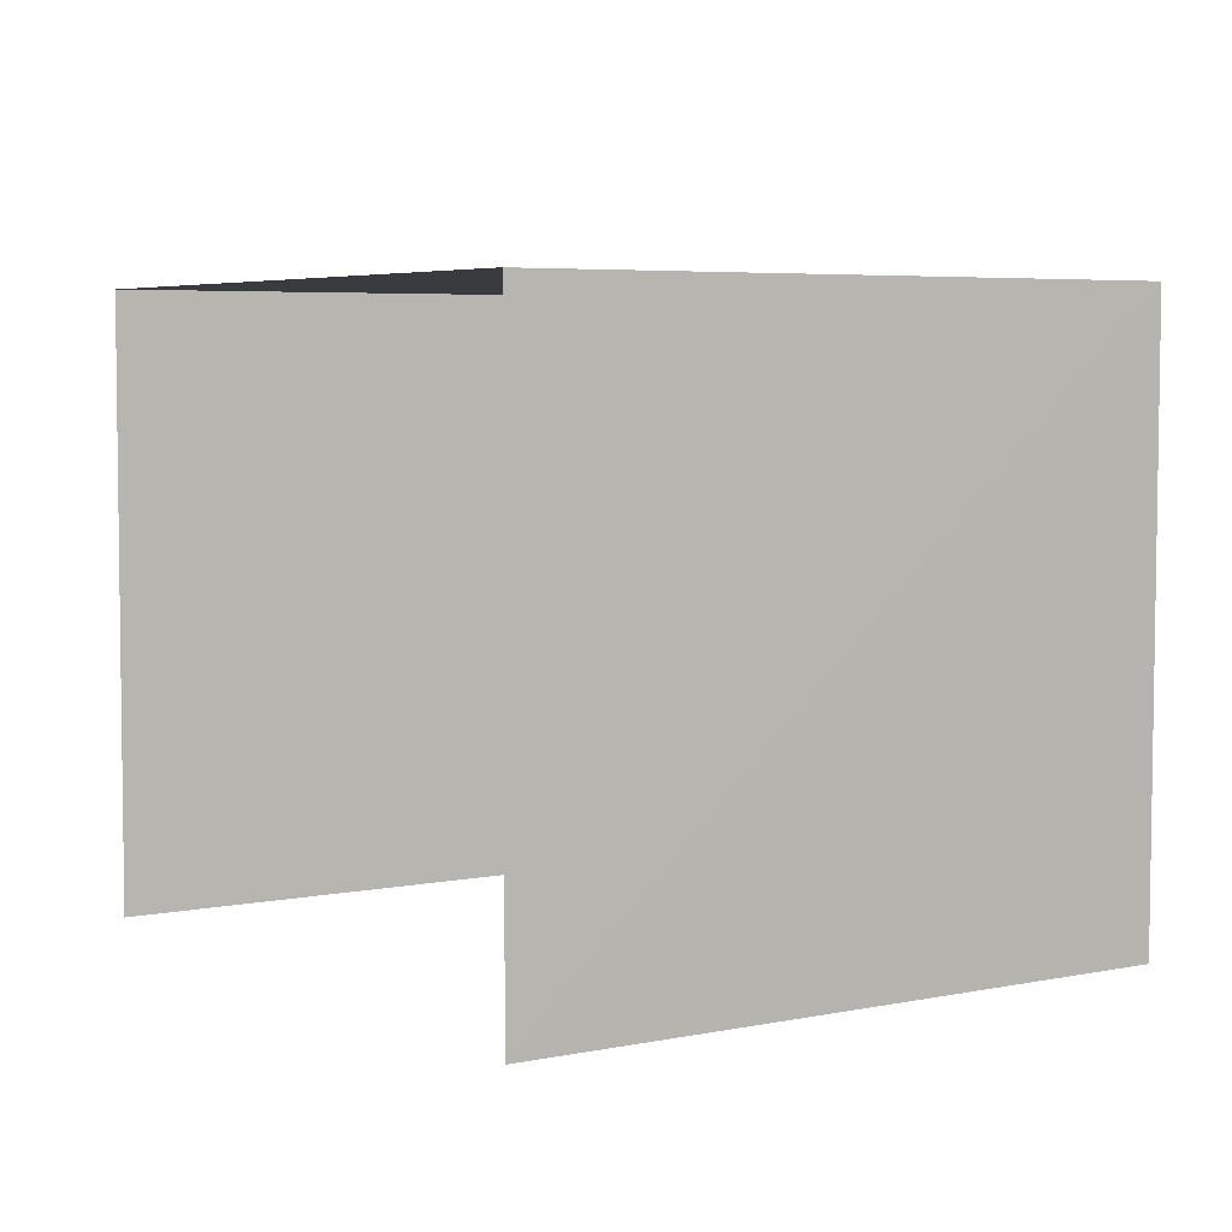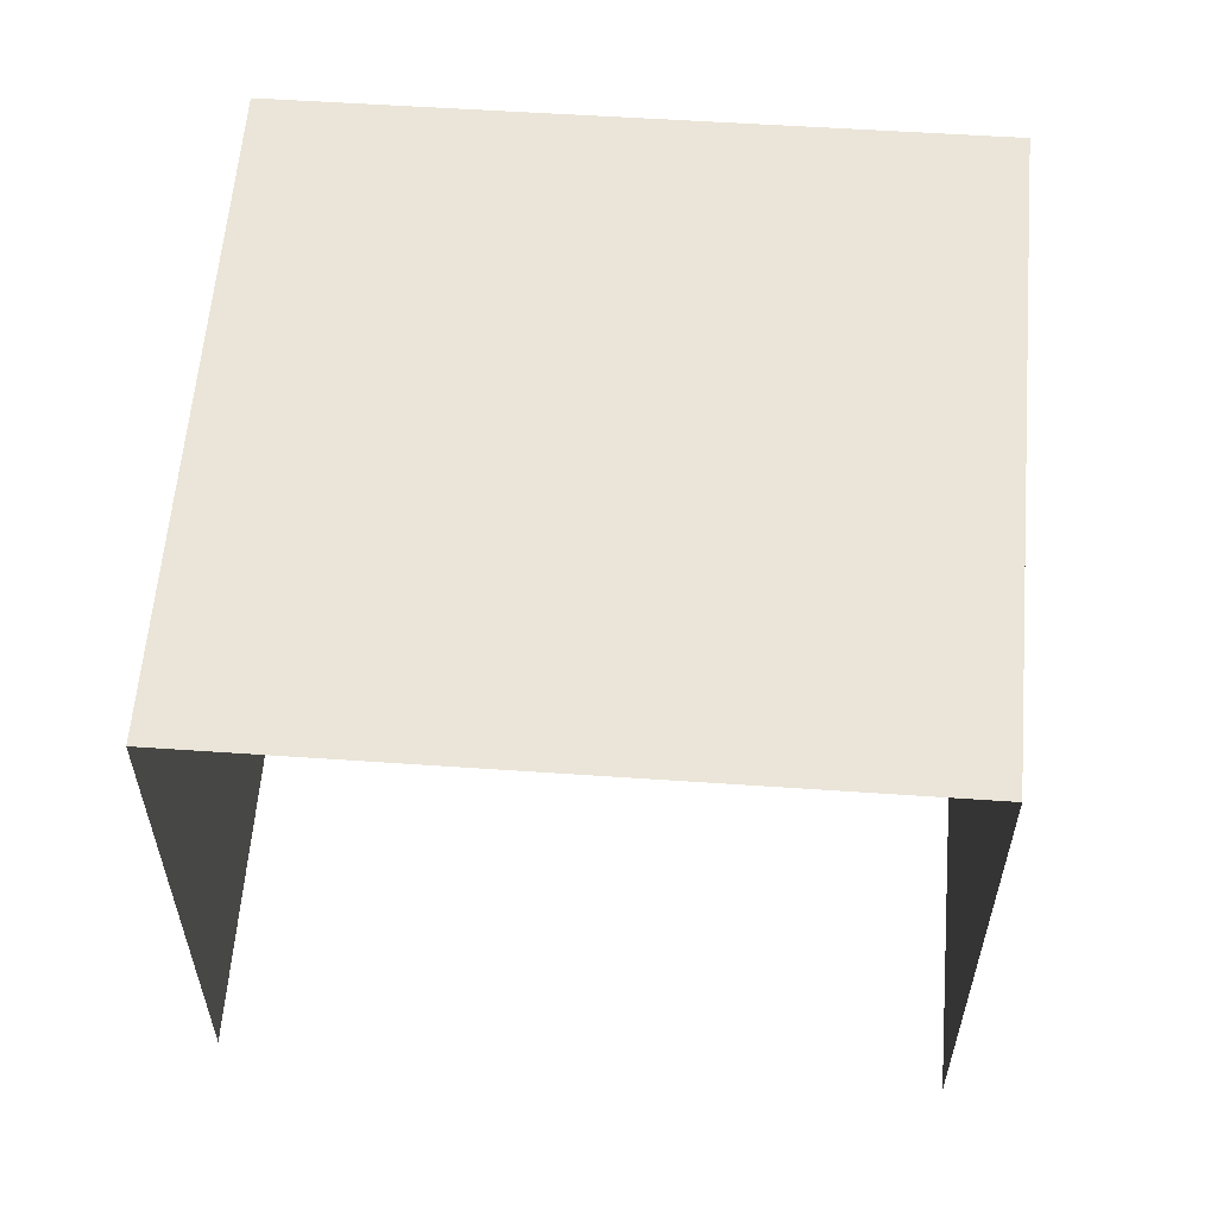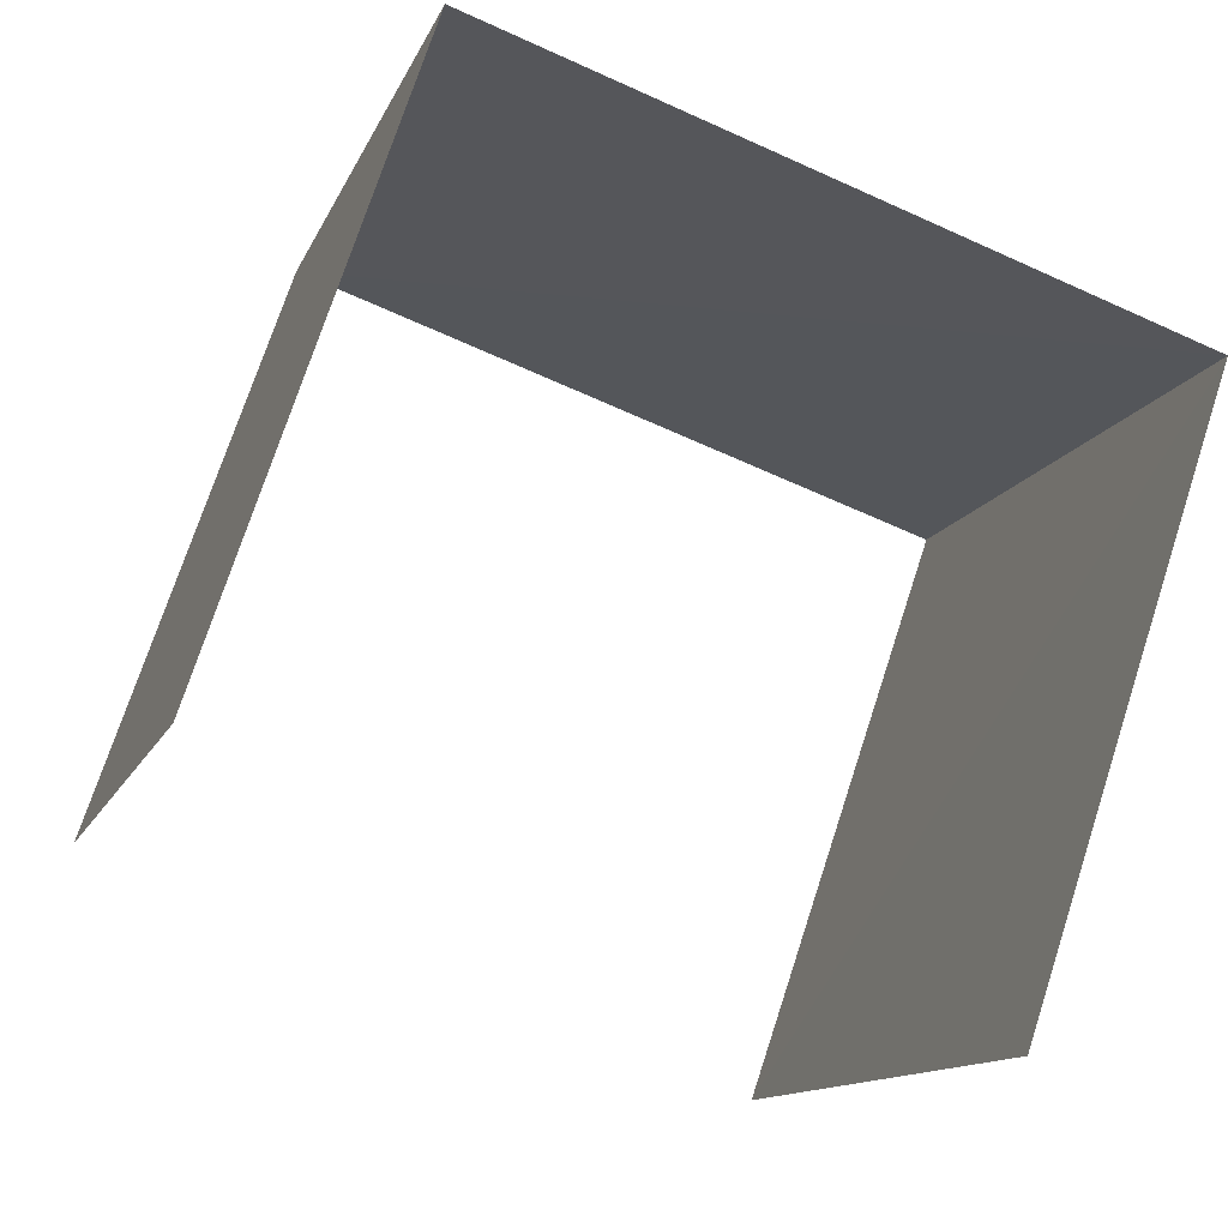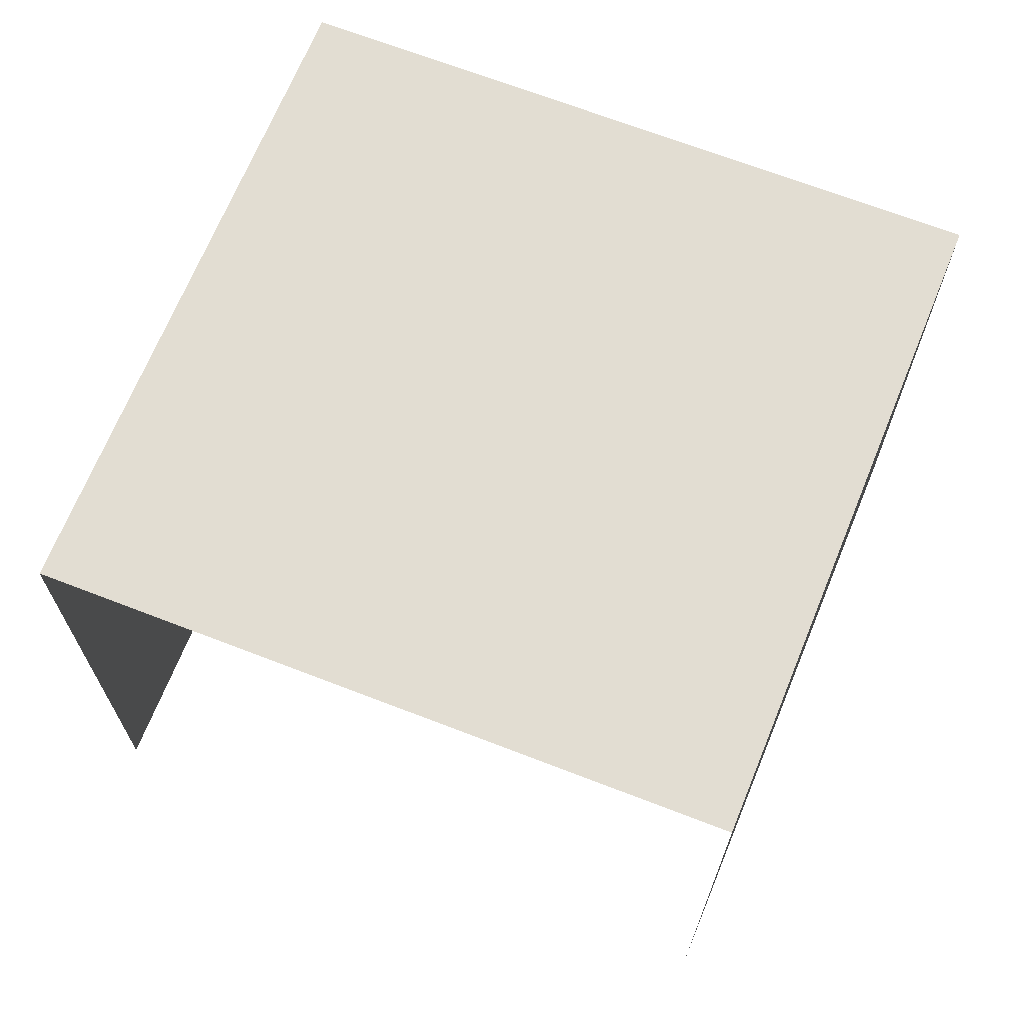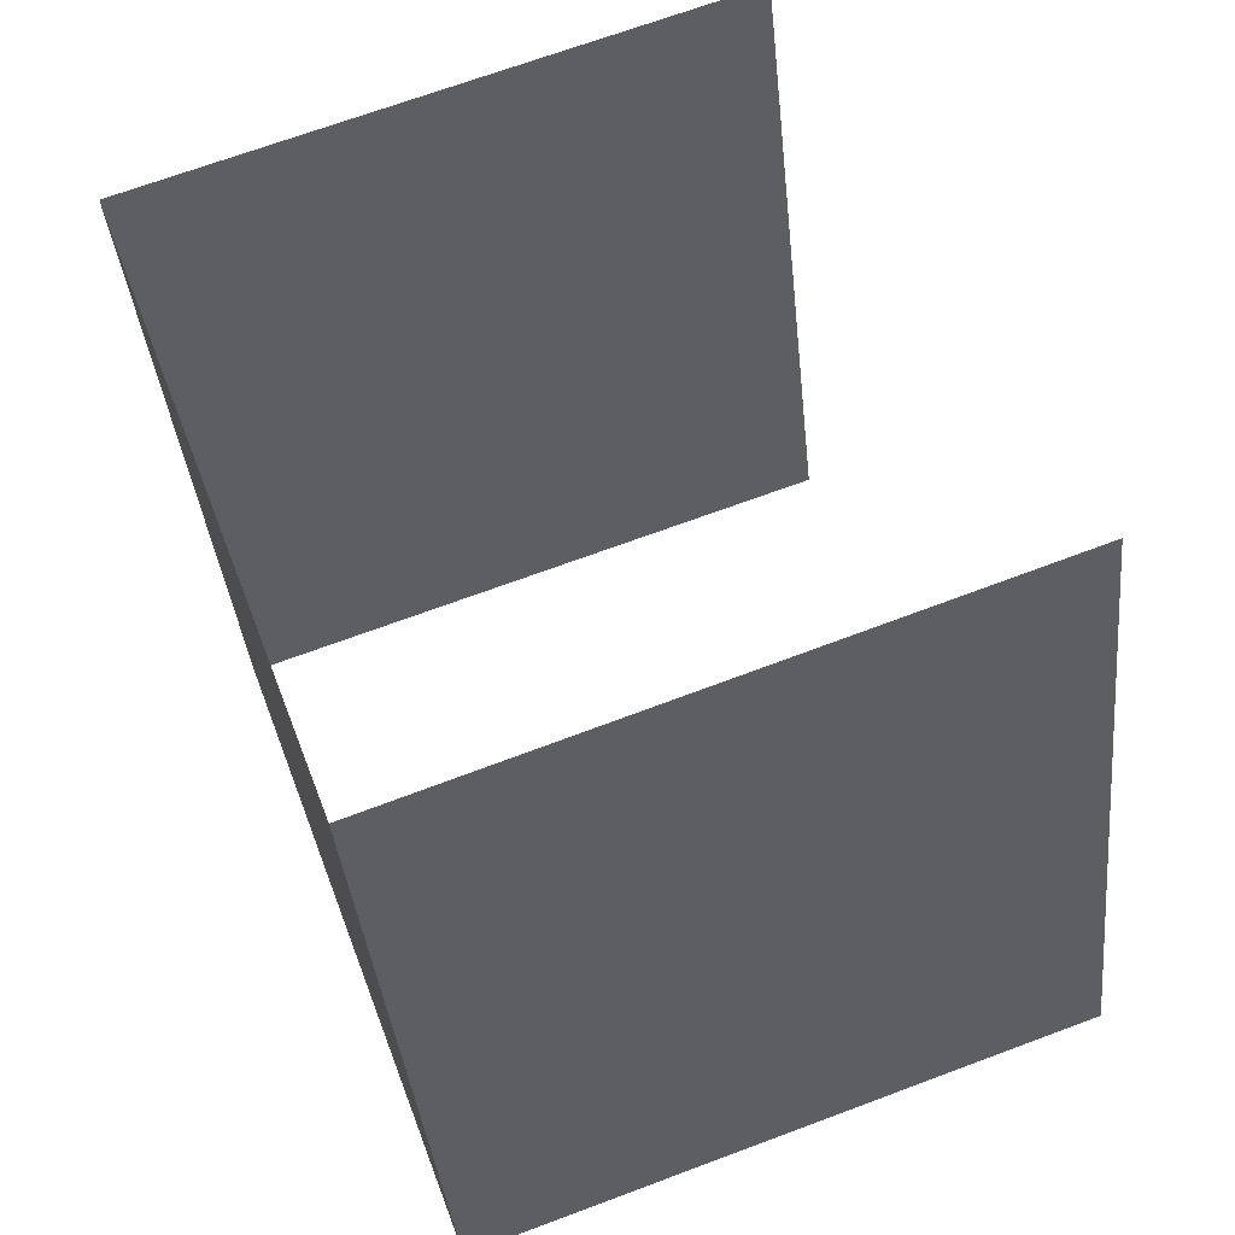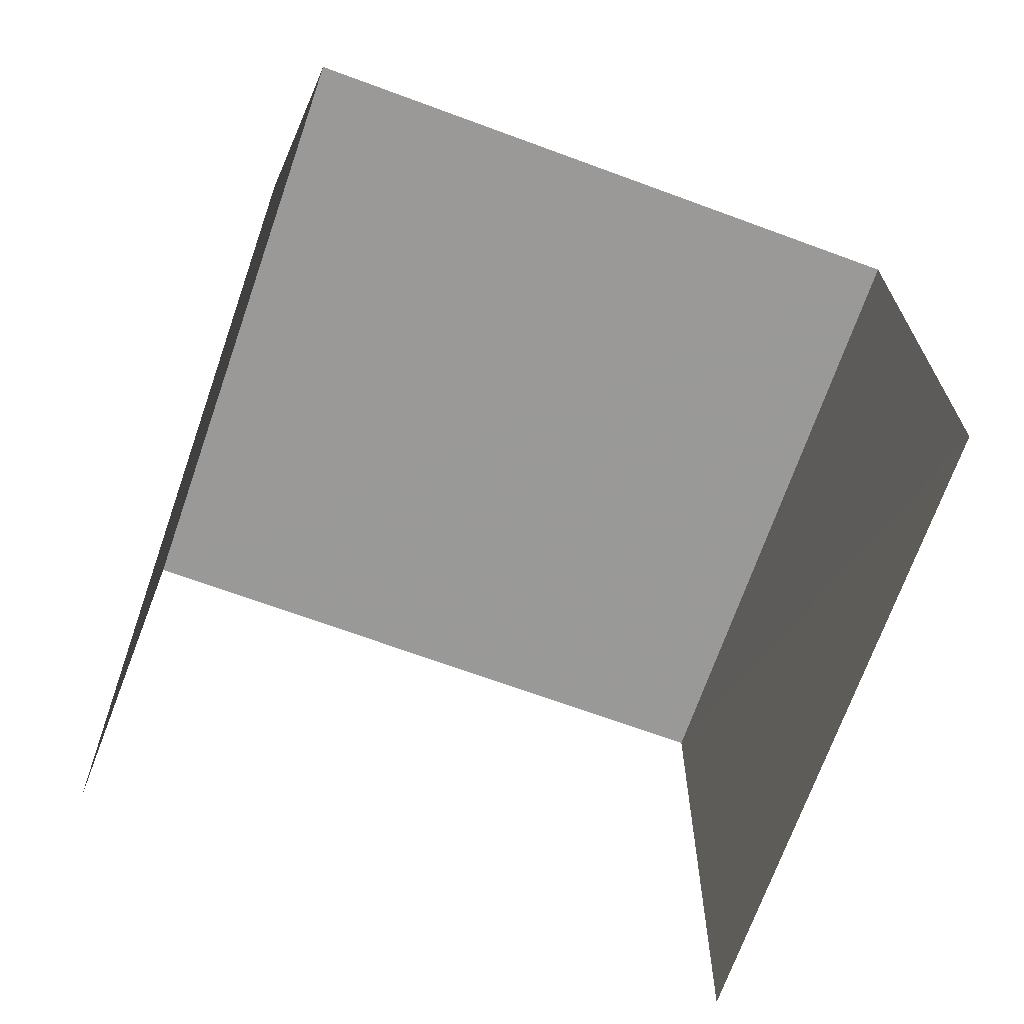
<metadata>
{"format":"obj","ext":"obj","renderer":"f3d","projection":"perspective","resolution":1024,"background":"white","views":[{"elev":5.0,"azim":73.6,"up":"+Z"},{"elev":59.0,"azim":21.5,"up":"+Z"},{"elev":72.7,"azim":-162.0,"up":"+Y"},{"elev":68.3,"azim":-141.2,"up":"+Z"},{"elev":67.7,"azim":69.5,"up":"+Y"},{"elev":-68.9,"azim":-2.7,"up":"+Z"}]}
</metadata>
<code>
v -3.141e+05 4.143e+04 48.27
v -3.141e+05 4.143e+04 48.28
v -3.141e+05 4.144e+04 48.28
v -3.141e+05 4.143e+04 48.27
v -3.141e+05 4.143e+04 53.14
v -3.141e+05 4.143e+04 53.14
v -3.141e+05 4.144e+04 53.14
v -3.141e+05 4.143e+04 53.14
f 1 2 3
f 1 4 2
f 8 4 1
f 6 8 1
f 5 3 2
f 5 7 3
f 5 6 7
f 5 8 6
f 7 1 3
f 7 6 1
f 5 2 4
f 8 5 4

</code>
